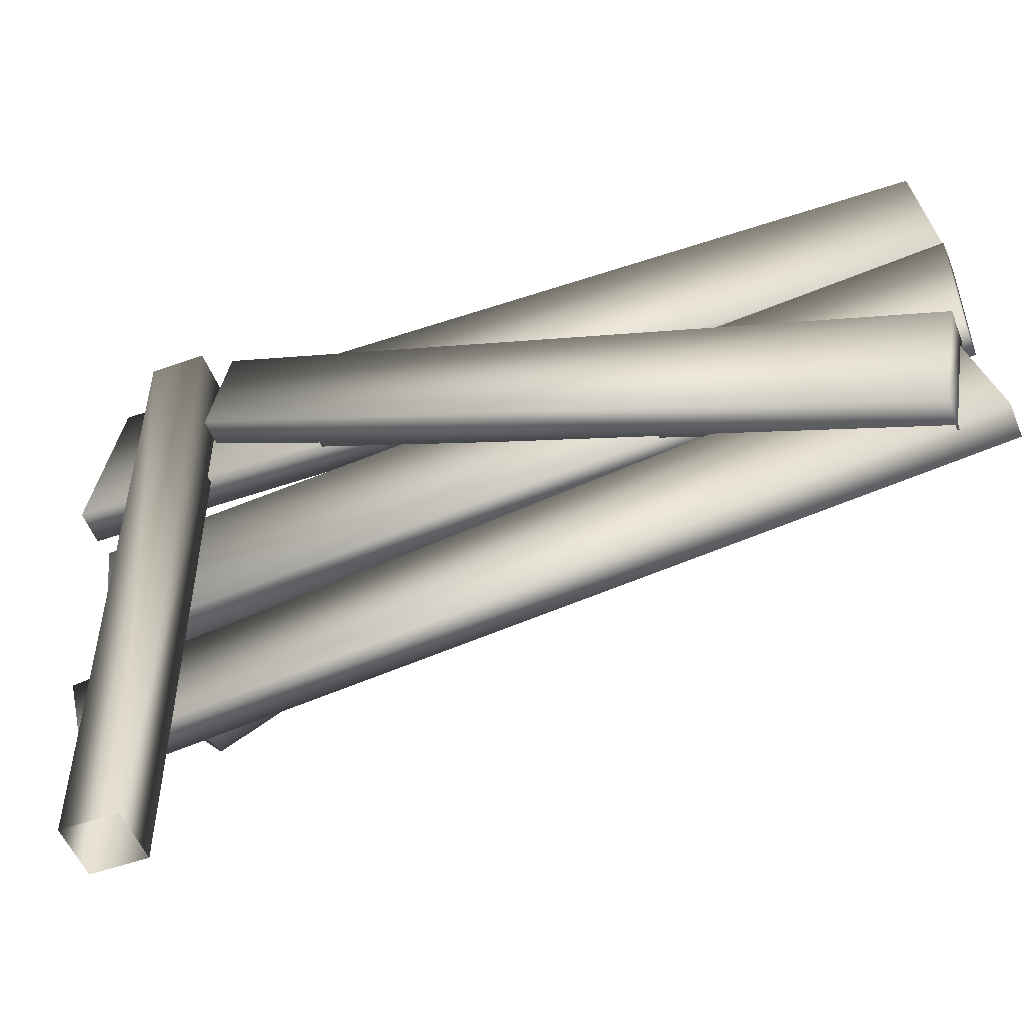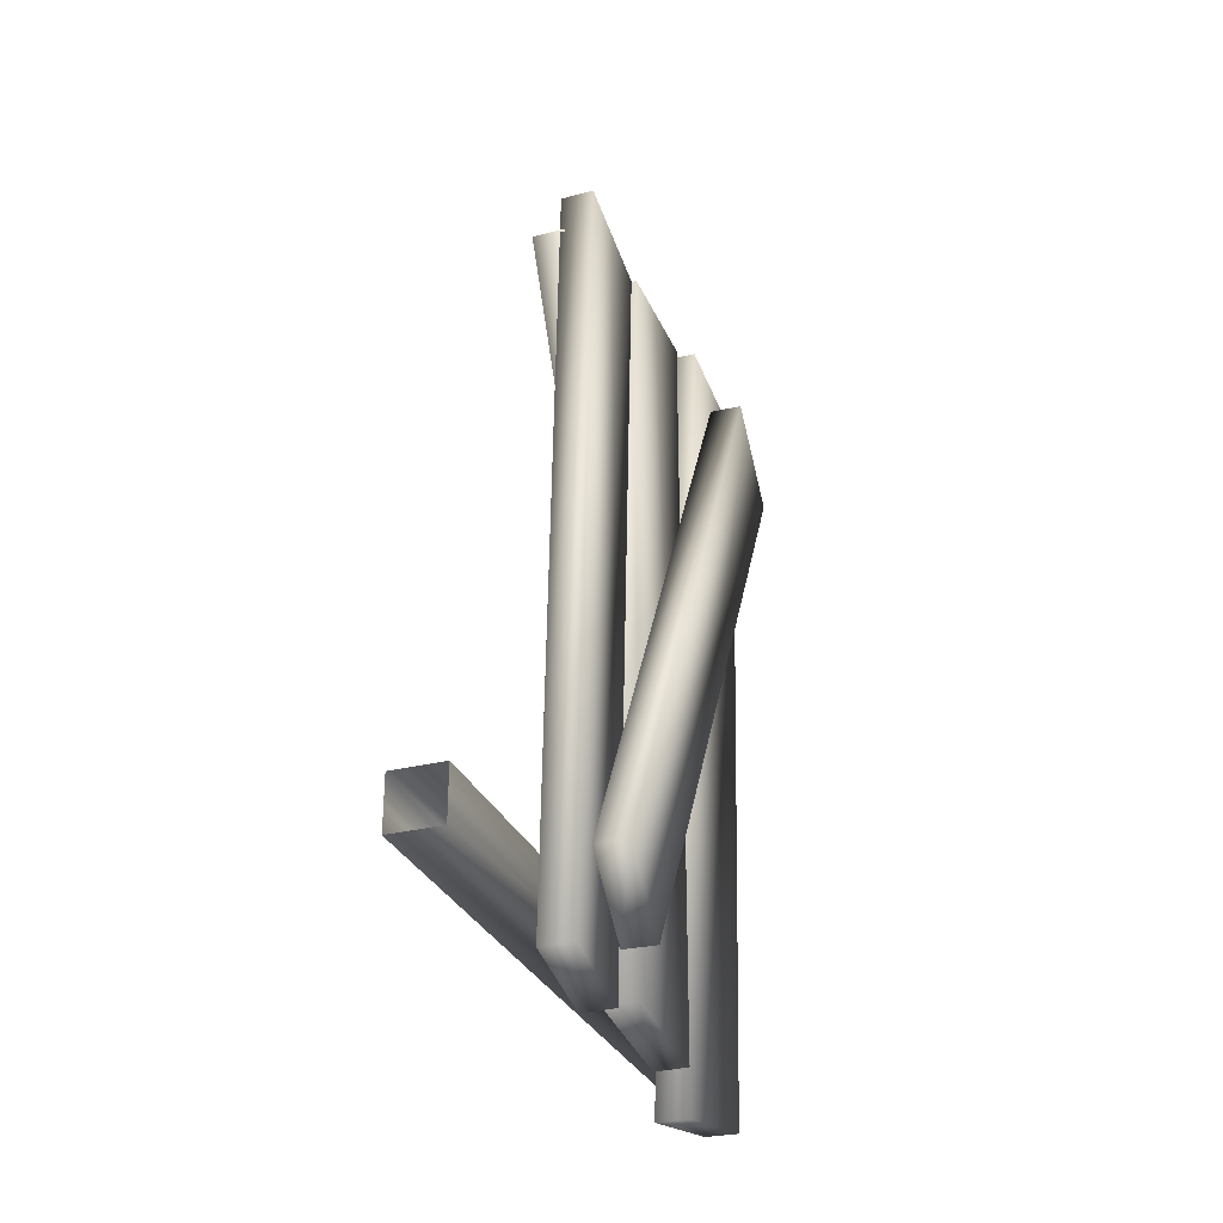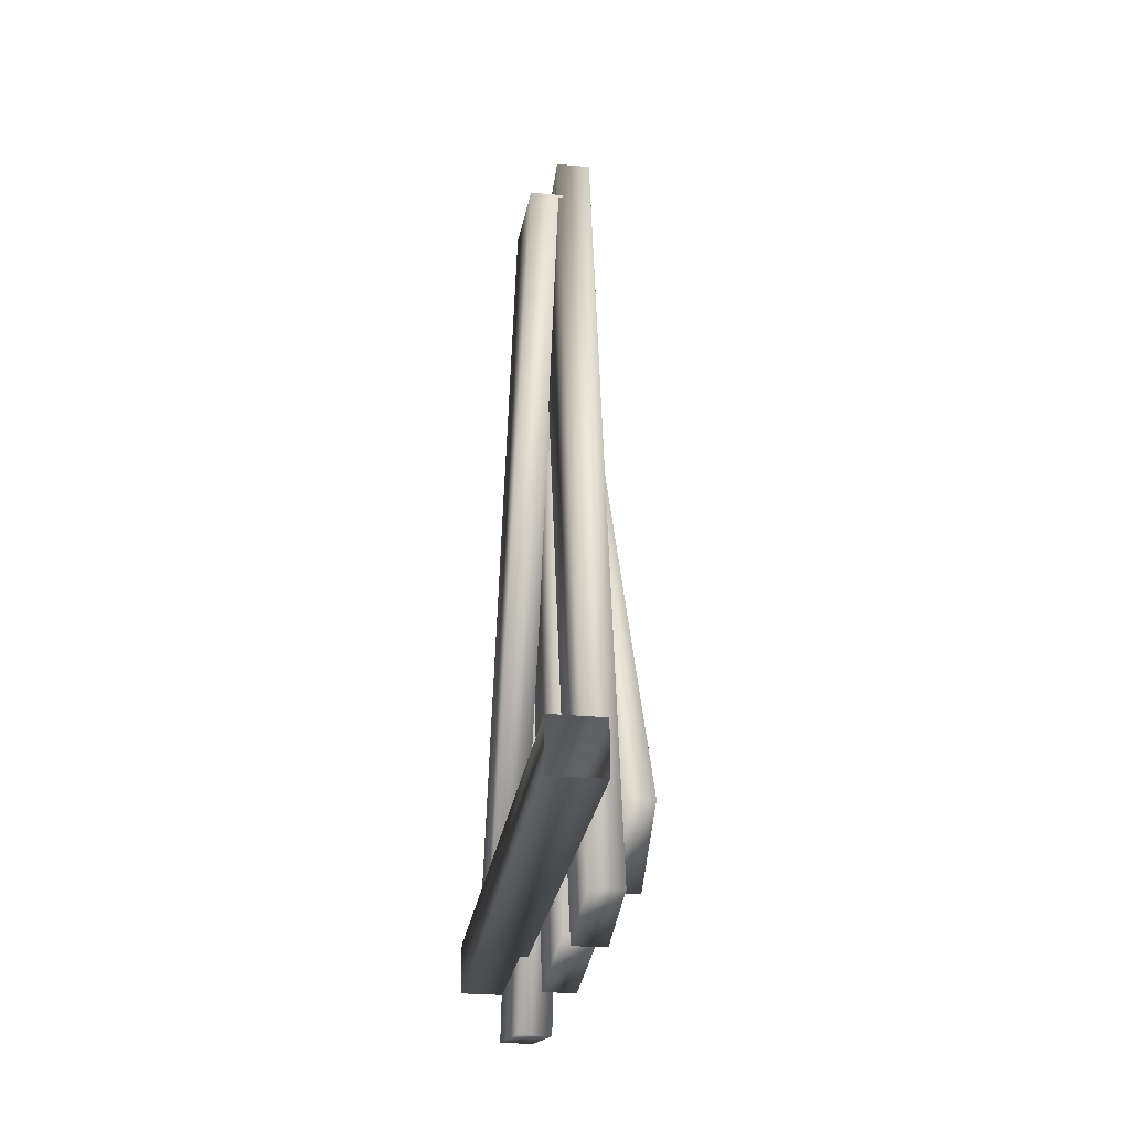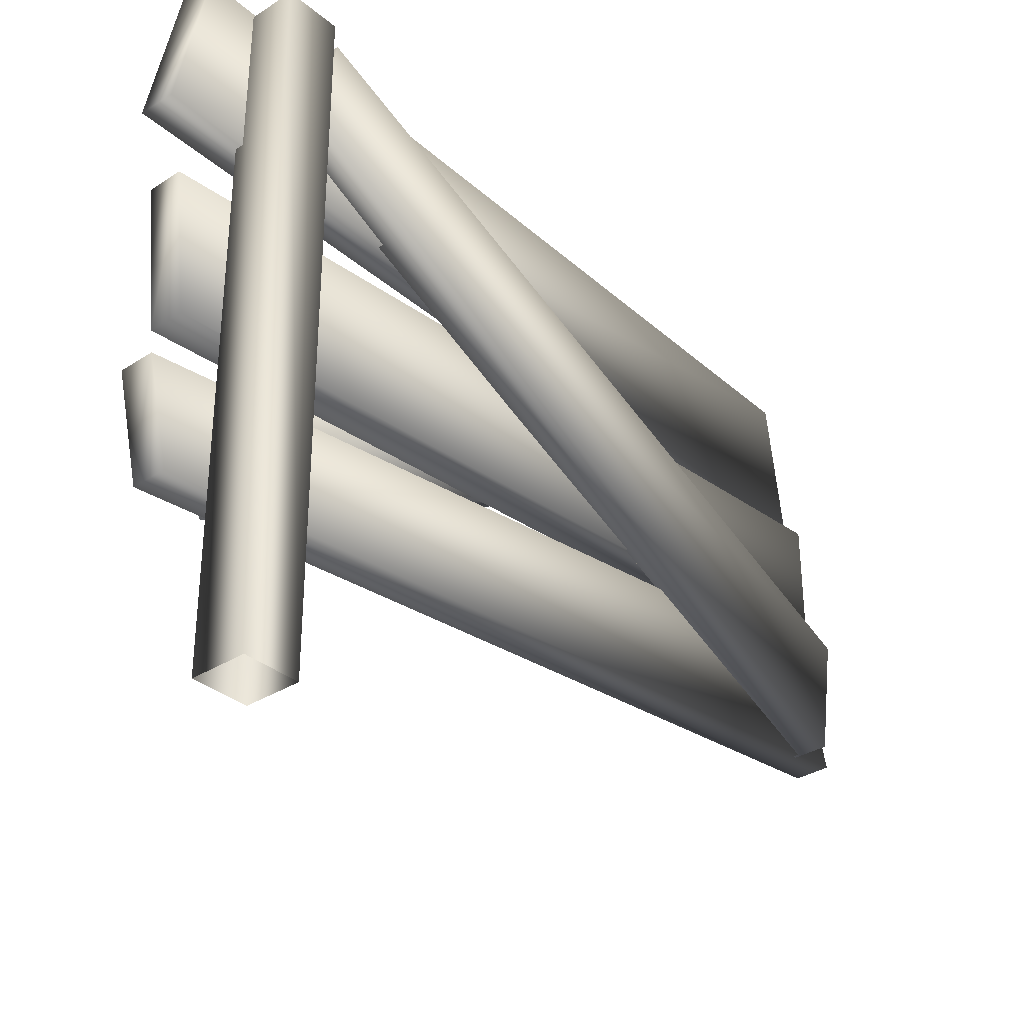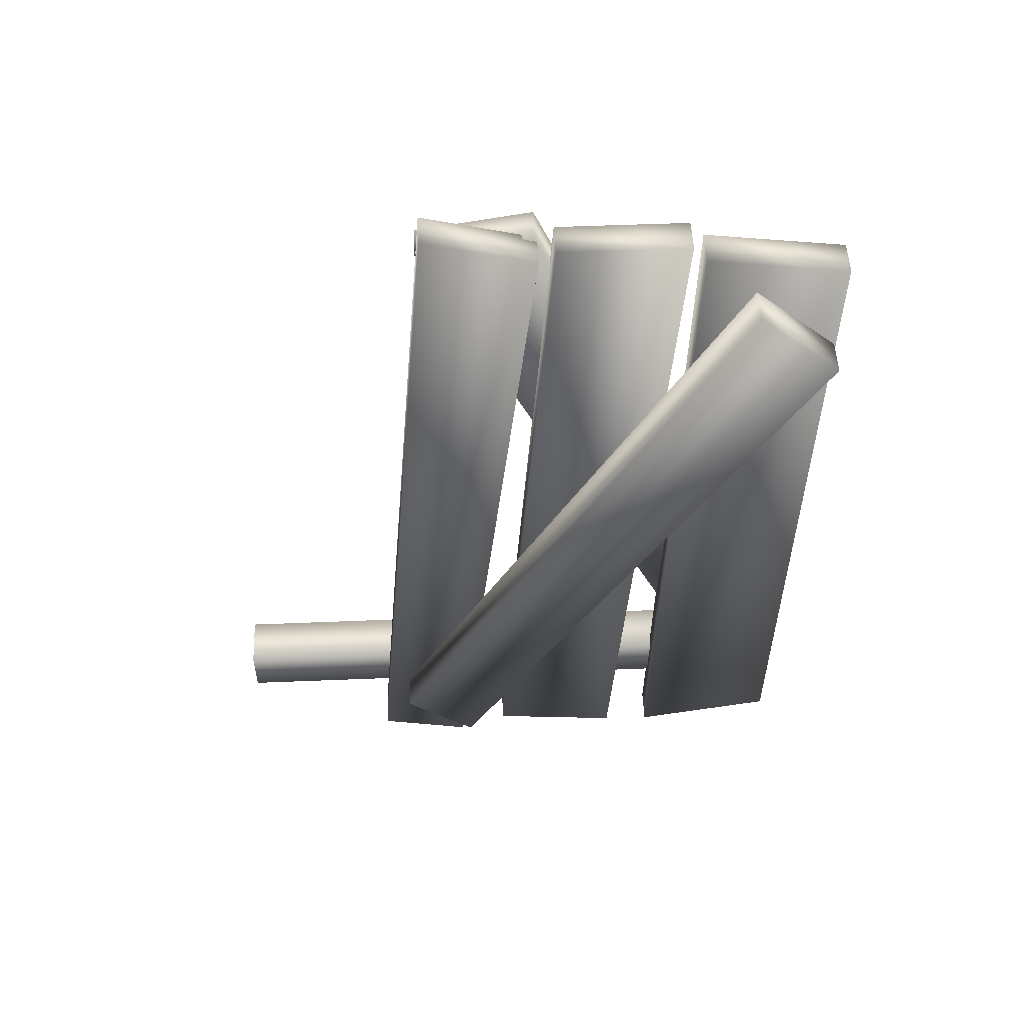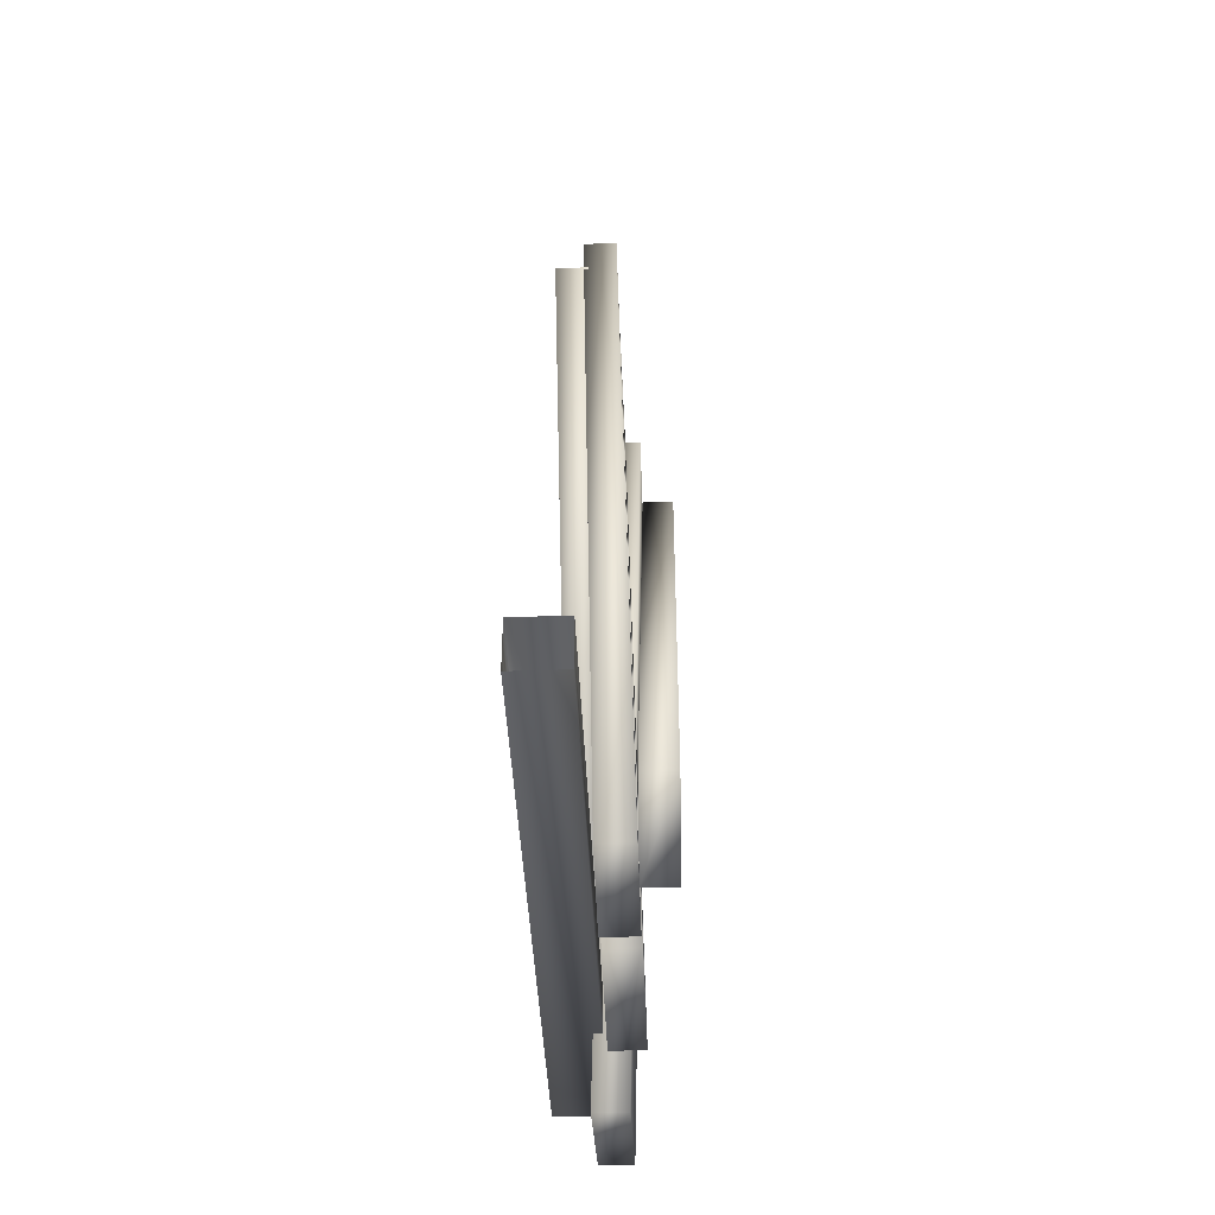
<metadata>
{"format":"obj","ext":"obj","renderer":"f3d","projection":"perspective","resolution":1024,"background":"white","views":[{"elev":-52.4,"azim":-69.0,"up":"+Y"},{"elev":-30.2,"azim":20.2,"up":"+Z"},{"elev":-27.2,"azim":-8.5,"up":"+Z"},{"elev":-33.3,"azim":-138.9,"up":"+Y"},{"elev":53.0,"azim":87.5,"up":"+Z"},{"elev":-42.6,"azim":2.3,"up":"+Z"}]}
</metadata>
<code>
g TrackGate
v -6.296 -1.002 -6.395
v -6.296 146.7 -6.396
v 6.028 146.7 -6.395
v 6.028 -1.002 -6.395
v -6.296 -1.002 5.928
v 6.028 -1.002 5.928
v 6.028 146.7 5.928
v -6.296 146.7 5.928
v 6.028 -1.002 -6.395
v 6.028 146.7 -6.395
v 6.028 146.7 -6.395
v -6.296 146.7 -6.396
v -6.296 146.7 5.928
v 6.028 146.7 5.928
f 13 11 12
f 11 13 14
f 1 3 4
f 3 1 2
f 5 2 1
f 2 5 8
f 7 8 5
f 5 6 7
f 9 7 6
f 7 9 10
v 7.625 115.5 173
v 7.625 147.5 168.5
v 3.726 113.3 -24.75
v 3.726 147.5 -17.96
v 11.69 147.5 -18.08
v 15.59 147.5 168.4
v 11.69 113.3 -24.87
v 15.59 115.5 172.9
v 3.726 113.3 -24.75
v 3.726 147.5 -17.96
v 11.69 113.3 -24.87
v 11.69 147.5 -18.08
v 7.625 115.5 173
v 3.726 113.3 -24.75
v 7.625 147.5 168.5
v 15.59 147.5 168.4
v 15.59 115.5 172.9
v 11.69 113 173
v 11.69 82.91 173
v 15.59 101.3 -17.96
v 15.59 70.6 -14.46
v 7.625 70.6 -14.58
v 3.726 82.91 172.9
v 7.625 101.3 -18.08
v 3.726 113 172.9
v 15.59 101.3 -17.96
v 15.59 70.6 -14.46
v 7.625 101.3 -18.08
v 7.625 70.6 -14.58
v 11.69 113 173
v 15.59 101.3 -17.96
v 11.69 82.91 173
v 3.726 82.91 172.9
v 3.726 113 172.9
v 7.625 58.49 -20.17
v 7.625 36.57 -14.92
v 3.726 79.25 170
v 3.726 53.21 177.1
v 11.69 53.23 177.2
v 15.59 36.59 -14.81
v 11.69 79.27 170.1
v 15.59 58.51 -20.06
v 3.726 79.25 170
v 3.726 53.21 177.1
v 11.69 79.27 170.1
v 11.69 53.23 177.2
v 7.625 58.49 -20.17
v 3.726 79.25 170
v 7.625 36.57 -14.92
v 15.59 36.59 -14.81
v 15.59 58.51 -20.06
v -1.673 148.1 11.23
v -1.751 126 6.729
v -2.777 78.7 171.4
v -2.857 52.1 166.8
v 5.108 52.07 166.8
v 6.213 125.9 6.704
v 5.187 78.67 171.3
v 6.292 148 11.21
v -2.777 78.7 171.4
v -2.857 52.1 166.8
v 5.187 78.67 171.3
v 5.108 52.07 166.8
v -1.673 148.1 11.23
v -2.777 78.7 171.4
v -1.751 126 6.729
v 6.213 125.9 6.704
v 6.292 148 11.21
v 15.22 60.9 -7.386
v 15.61 44.02 7.536
v 15.3 147 144.4
v 15.78 127.3 162.9
v 23.74 127.4 162.8
v 23.57 44.09 7.422
v 23.26 147.1 144.3
v 23.18 60.98 -7.5
v 15.3 147 144.4
v 15.78 127.3 162.9
v 23.26 147.1 144.3
v 23.74 127.4 162.8
v 15.22 60.9 -7.386
v 15.3 147 144.4
v 15.61 44.02 7.536
v 23.57 44.09 7.422
v 23.18 60.98 -7.5
f 23 24 25
f 26 25 24
f 27 28 22
f 21 22 28
f 22 21 20
f 19 20 21
f 20 19 16
f 18 16 19
f 16 18 17
f 15 16 17
f 29 15 30
f 31 30 15
f 33 35 34
f 35 33 36
f 37 36 33
f 36 37 38
f 39 38 37
f 38 39 45
f 44 45 39
f 32 33 34
f 46 32 47
f 48 47 32
f 50 52 51
f 52 50 53
f 54 53 50
f 53 54 55
f 56 55 54
f 55 56 62
f 61 62 56
f 49 50 51
f 63 49 64
f 65 64 49
f 67 69 68
f 69 67 70
f 71 70 67
f 70 71 72
f 73 72 71
f 72 73 79
f 78 79 73
f 66 67 68
f 80 66 81
f 82 81 66
f 84 86 85
f 86 84 87
f 88 87 84
f 87 88 89
f 90 89 88
f 89 90 96
f 95 96 90
f 83 84 85
f 97 83 98
f 99 98 83
f 40 41 42
f 43 42 41
f 57 58 59
f 60 59 58
f 74 75 76
f 77 76 75
f 91 92 93
f 94 93 92

</code>
